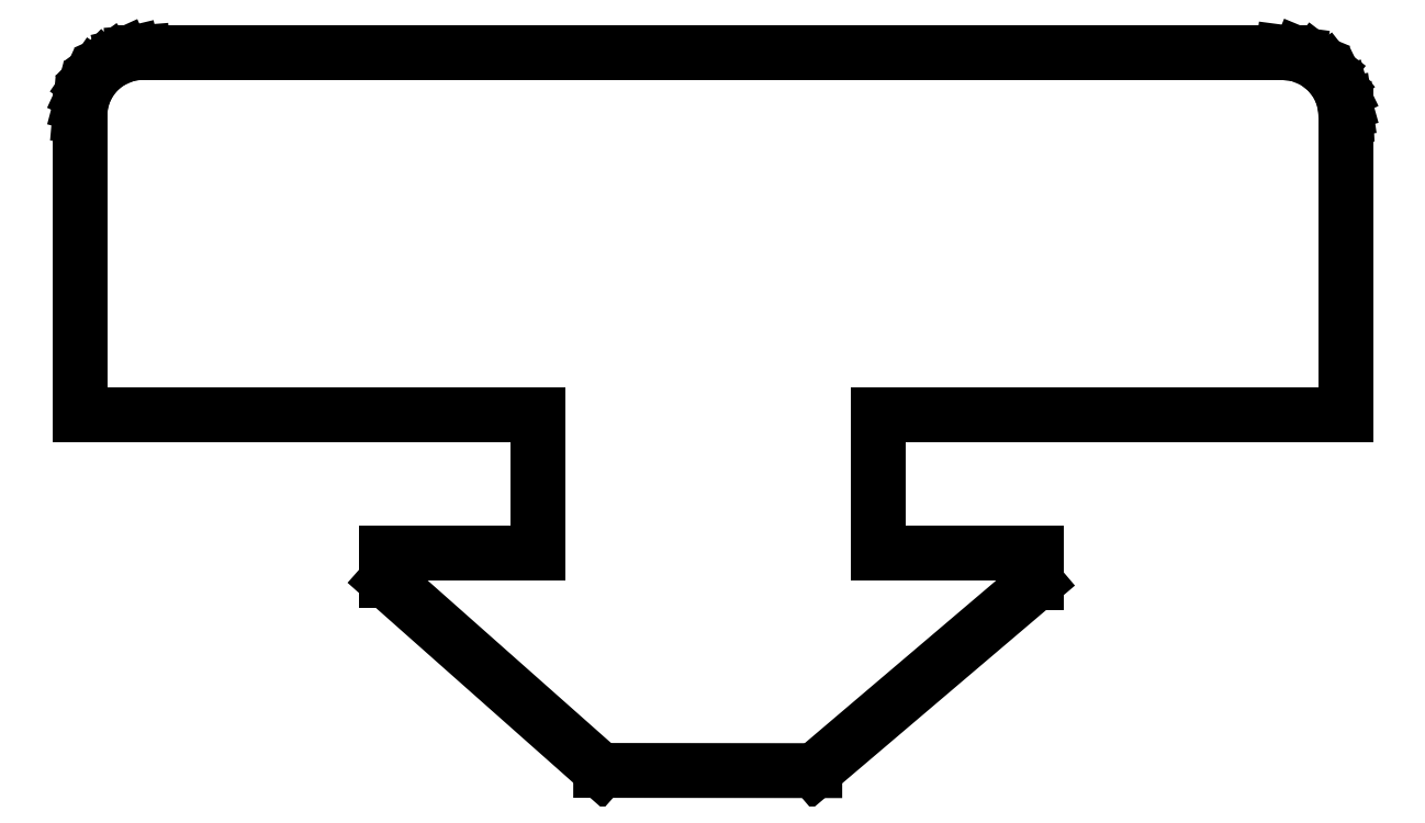
<metadata>
{"format":"dxf","ext":"dxf","renderer":"ezdxf+matplotlib","layout":"modelspace","background":"white","min_lineweight":24,"dpi":150}
</metadata>
<code>
0
SECTION
2
ENTITIES
0
LINE
8
0
10
-4.942
20
-0.2536
11
-4.978
21
-0.3316
0
LINE
8
0
10
-4.978
20
-0.3316
11
-5
21
-0.4145
0
LINE
8
0
10
-5
20
-0.4145
11
-5.007
21
-0.5
0
LINE
8
0
10
-5.007
20
-0.5
11
-5.007
21
-2.872
0
LINE
8
0
10
-5.007
20
-2.872
11
-1.381
21
-2.872
0
LINE
8
0
10
-1.381
20
-2.872
11
-1.381
21
-3.959
0
LINE
8
0
10
-1.381
20
-3.959
11
-2.583
21
-3.959
0
LINE
8
0
10
-2.583
20
-3.959
11
-2.583
21
-4.179
0
LINE
8
0
10
-2.583
20
-4.179
11
-0.8867
21
-5.682
0
LINE
8
0
10
-0.8867
20
-5.682
11
0.8066
21
-5.684
0
LINE
8
0
10
0.8066
20
-5.684
11
2.558
21
-4.194
0
LINE
8
0
10
2.558
20
-4.194
11
2.558
21
-3.959
0
LINE
8
0
10
2.558
20
-3.959
11
1.308
21
-3.959
0
LINE
8
0
10
1.308
20
-3.959
11
1.308
21
-2.872
0
LINE
8
0
10
1.308
20
-2.872
11
5.007
21
-2.872
0
LINE
8
0
10
5.007
20
-2.872
11
5.007
21
-0.5
0
LINE
8
0
10
5.007
20
-0.5
11
5.005
21
-0.4533
0
LINE
8
0
10
5.005
20
-0.4533
11
4.998
21
-0.407
0
LINE
8
0
10
4.998
20
-0.407
11
4.975
21
-0.3244
0
LINE
8
0
10
4.975
20
-0.3244
11
4.933
21
-0.2387
0
LINE
8
0
10
4.933
20
-0.2387
11
4.86
21
-0.1464
0
LINE
8
0
10
4.86
20
-0.1464
11
4.757
21
-0.06699
0
LINE
8
0
10
4.757
20
-0.06699
11
4.636
21
-0.01703
0
LINE
8
0
10
4.636
20
-0.01703
11
4.507
21
0
0
LINE
8
0
10
4.507
20
0
11
-4.507
21
0
0
LINE
8
0
10
-4.507
20
0
11
-4.584
21
-0.006027
0
LINE
8
0
10
-4.584
20
-0.006027
11
-4.66
21
-0.024
0
LINE
8
0
10
-4.66
20
-0.024
11
-4.764
21
-0.07118
0
LINE
8
0
10
-4.764
20
-0.07118
11
-4.834
21
-0.1215
0
LINE
8
0
10
-4.834
20
-0.1215
11
-4.893
21
-0.1829
0
LINE
8
0
10
-4.893
20
-0.1829
11
-4.942
21
-0.2536
0
ENDSEC
0
EOF

</code>
